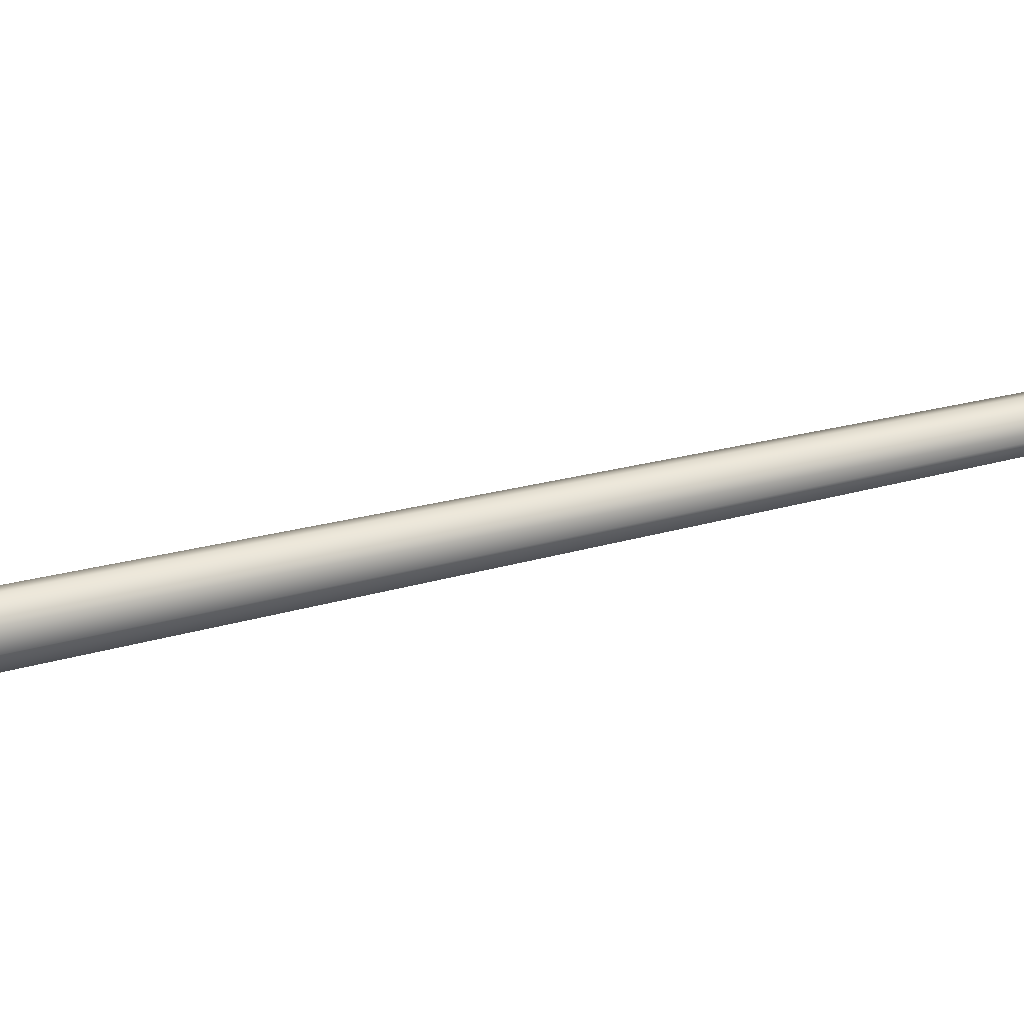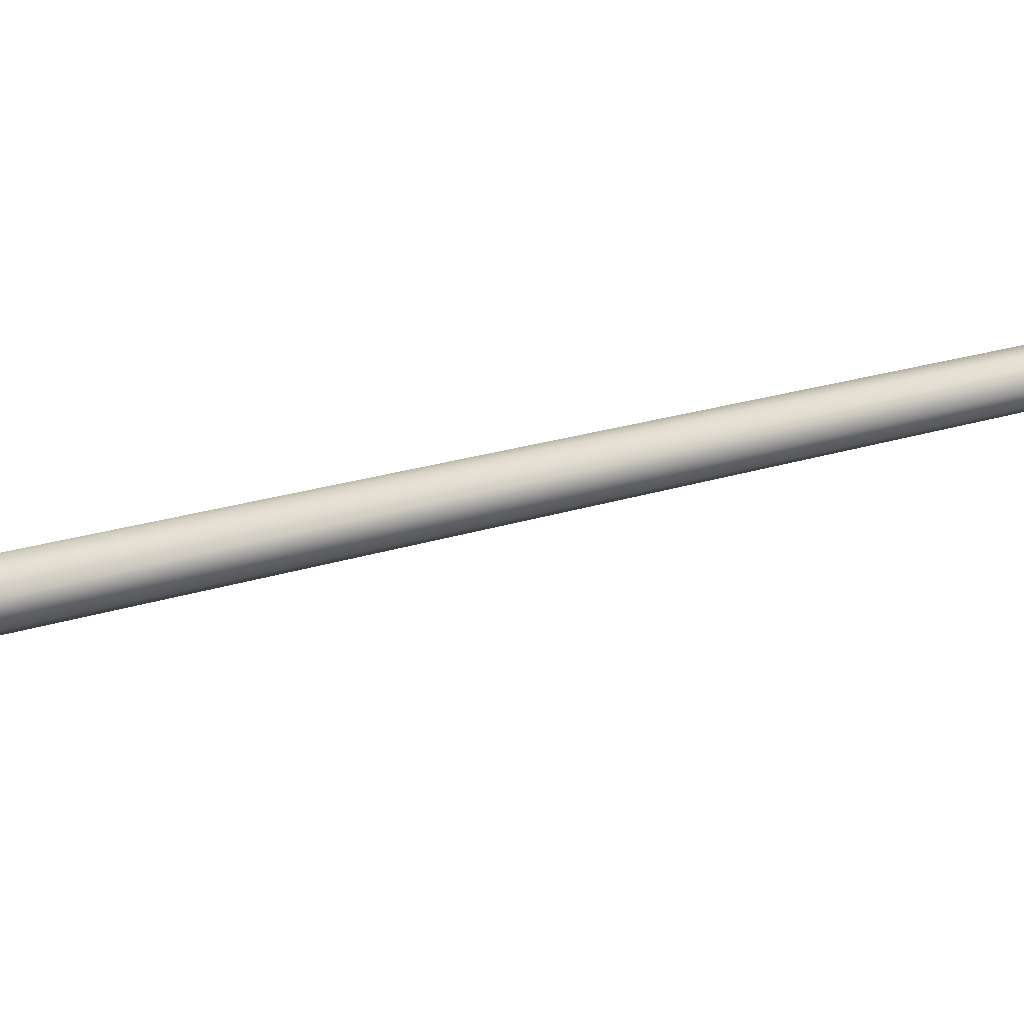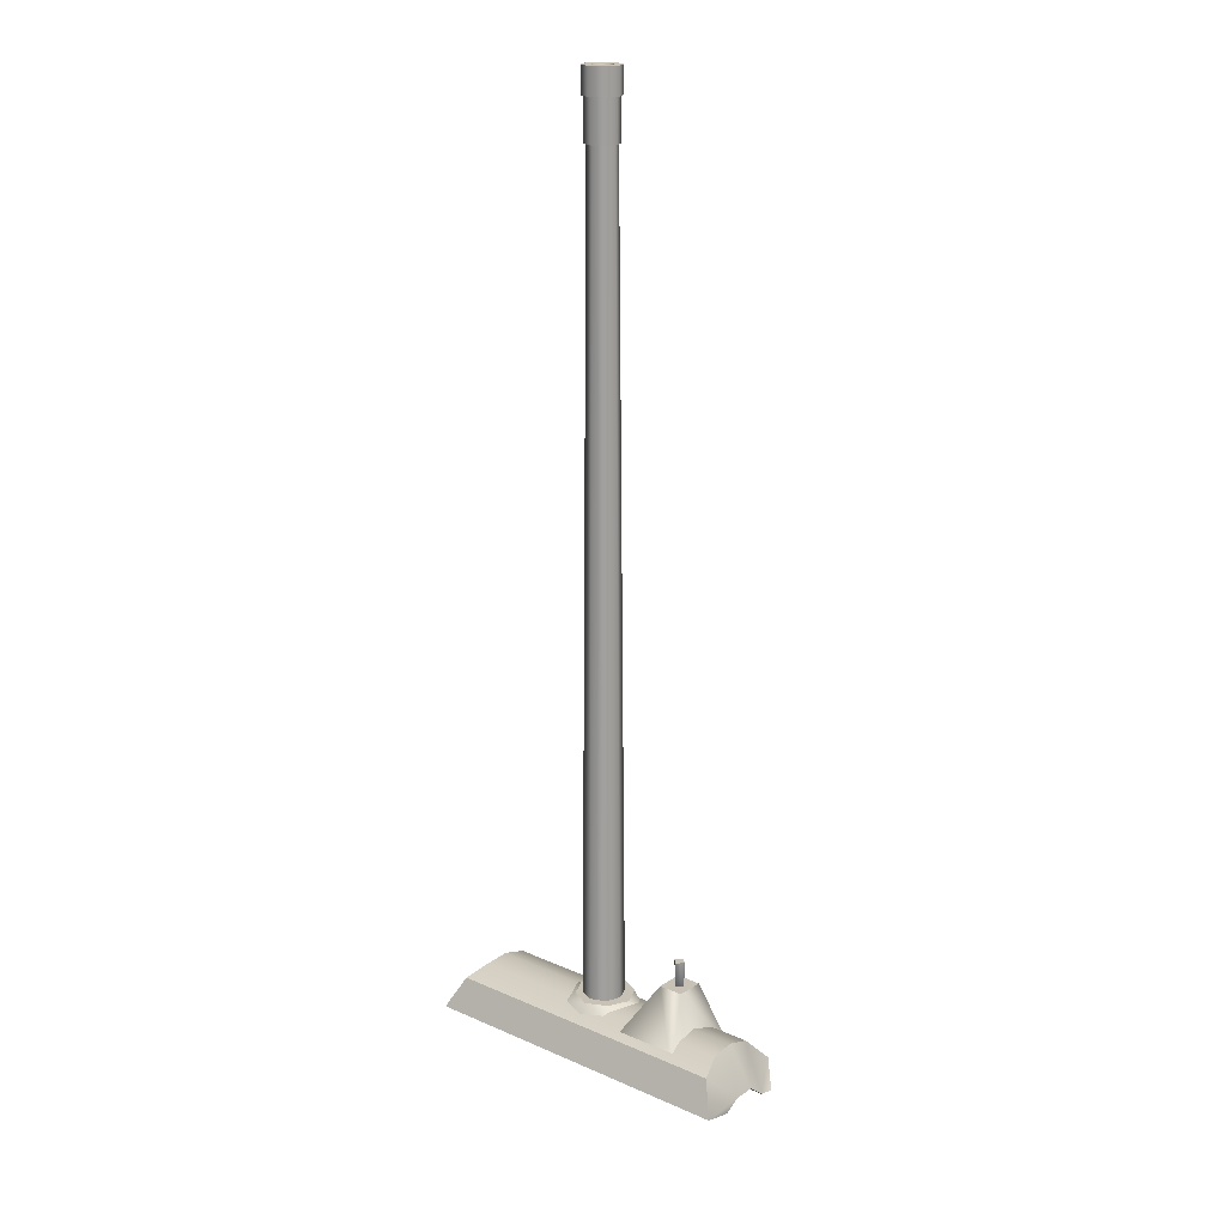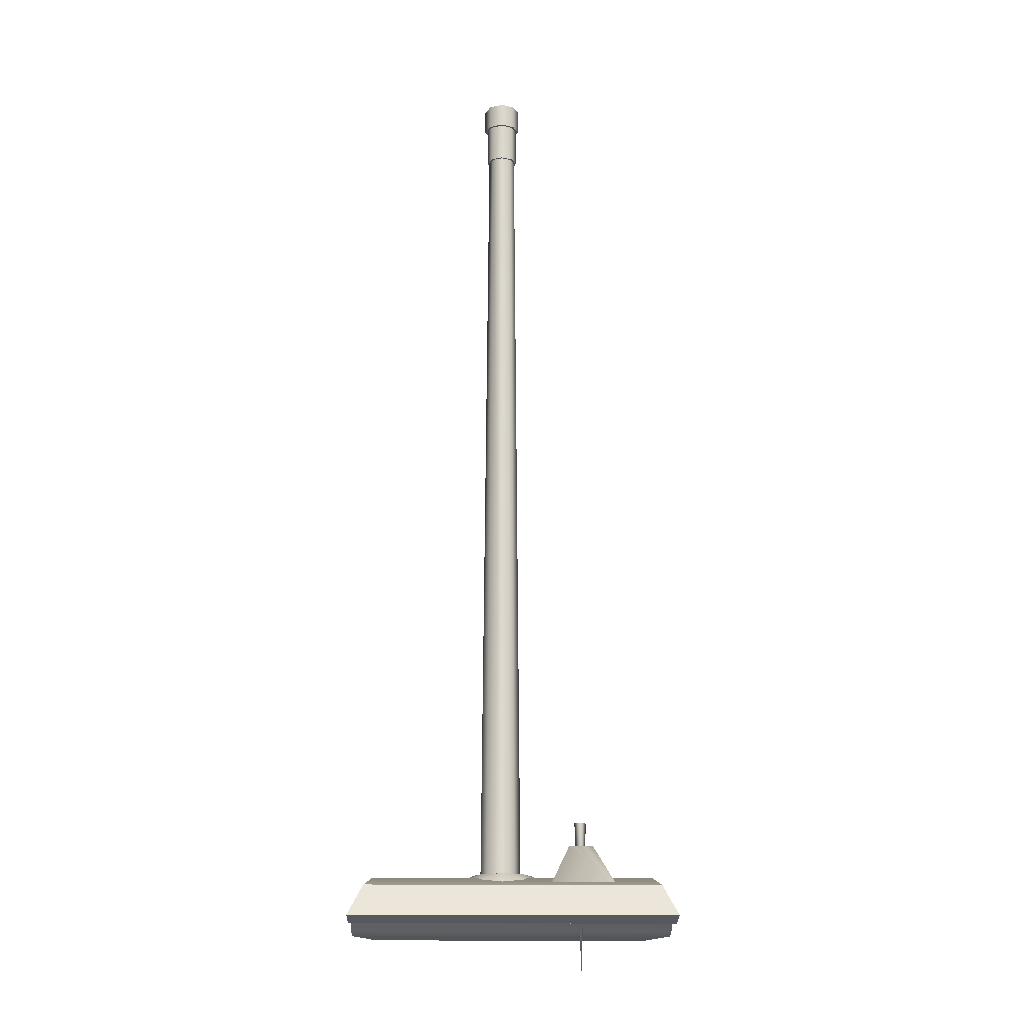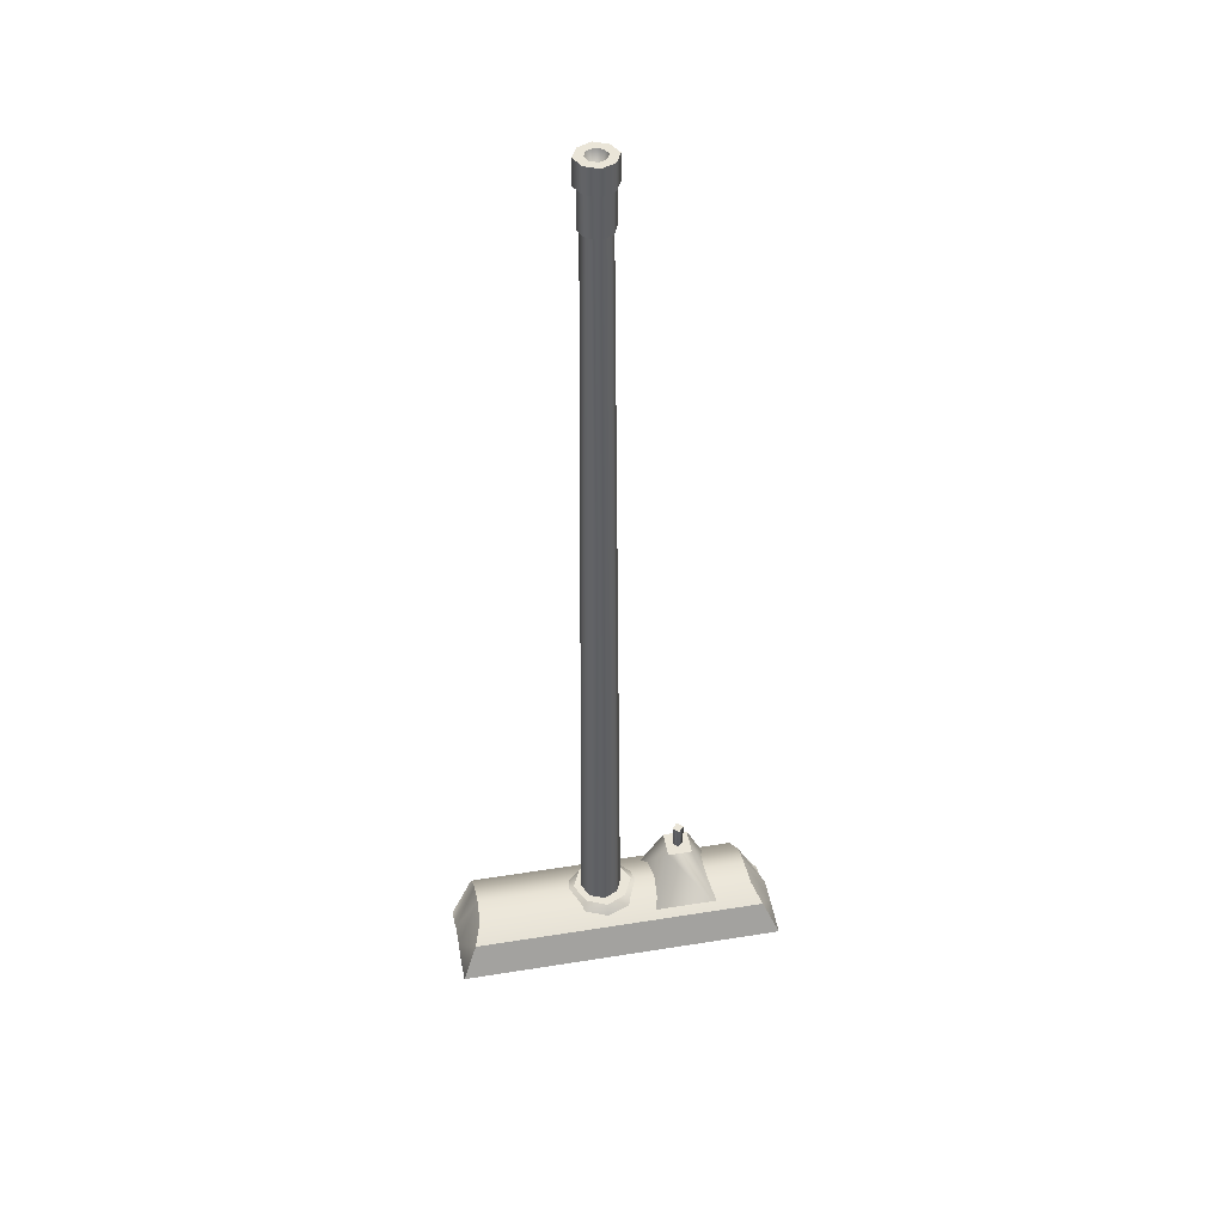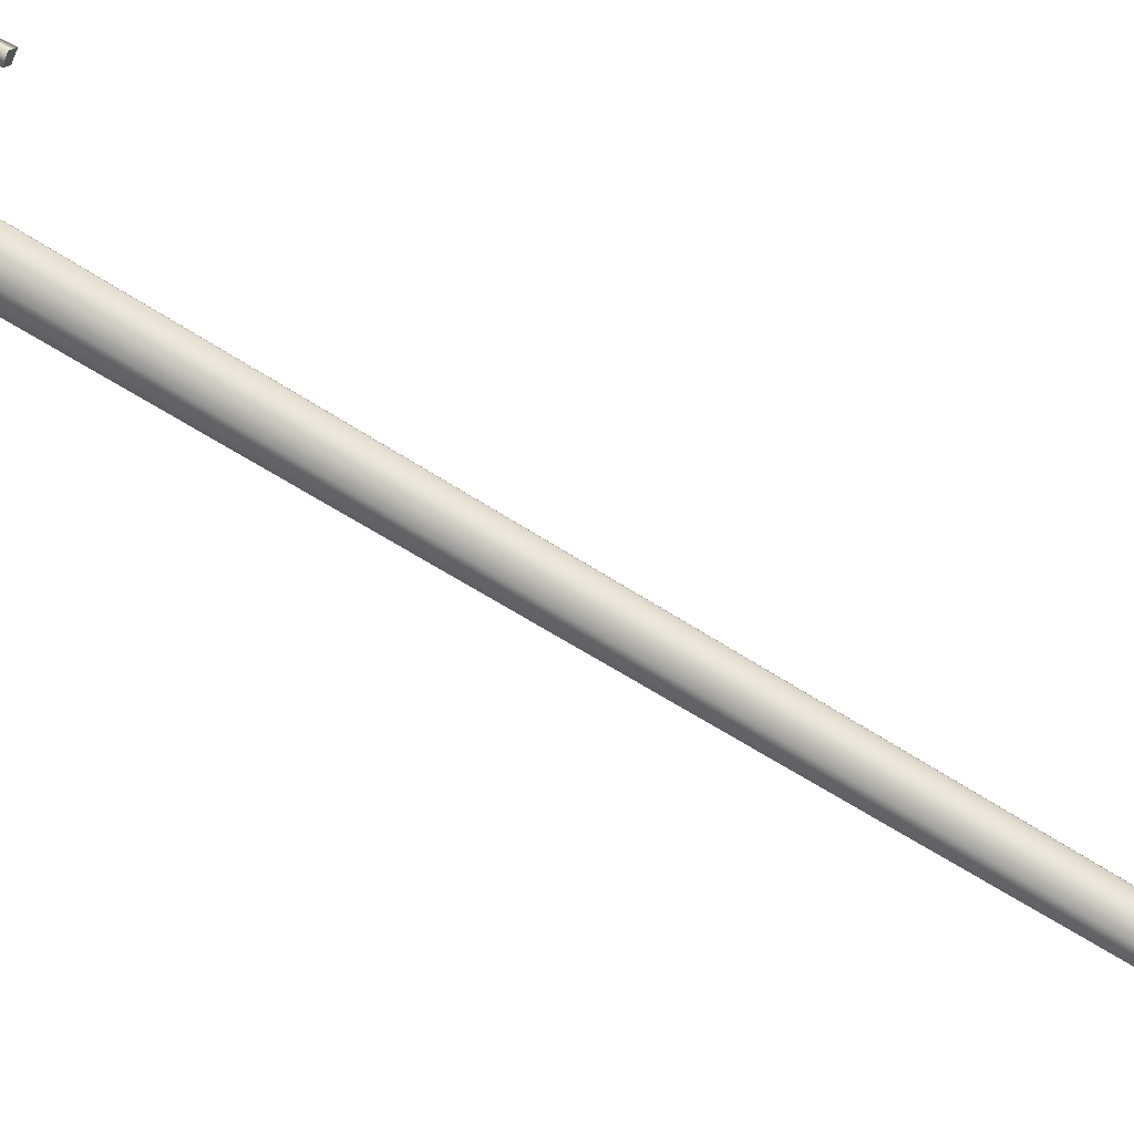
<metadata>
{"format":"obj","ext":"obj","renderer":"f3d","projection":"perspective","resolution":1024,"background":"white","views":[{"elev":33.5,"azim":70.2,"up":"+Z"},{"elev":-76.6,"azim":102.2,"up":"+Z"},{"elev":19.0,"azim":-140.4,"up":"+Y"},{"elev":-16.7,"azim":178.7,"up":"+Y"},{"elev":44.5,"azim":169.4,"up":"+Y"},{"elev":64.8,"azim":122.6,"up":"+Z"}]}
</metadata>
<code>
v -0.6723 1.684 2.424
v 0.5673 1.684 2.424
v -0.6723 1.837 2.26
v 0.5673 1.837 2.26
v 0.5673 1.871 2.15
v -0.6723 1.871 2.15
v -0.7132 1.823 1.936
v -0.6787 1.862 2.039
v 0.6083 1.823 1.936
v 0.5738 1.862 2.039
v -0.7132 1.823 1.936
v 0.6083 1.823 1.936
v -0.7797 1.687 1.869
v 0.6748 1.687 1.869
v -0.6723 1.684 2.424
v -0.6723 1.612 2.417
v 0.5673 1.684 2.424
v 0.5673 1.612 2.417
v 0.6748 1.64 2.23
v 0.6748 1.701 2.155
v 0.5673 1.837 2.26
v 0.5673 1.871 2.15
v 0.5738 1.862 2.039
v 0.6748 1.699 2.061
v 0.6083 1.823 1.936
v 0.6748 1.687 1.869
v 0.5673 1.612 2.417
v 0.6748 1.624 2.301
v 0.5673 1.684 2.424
v 0.6748 1.66 1.993
v -0.6723 1.837 2.26
v -0.7797 1.64 2.23
v -0.6723 1.684 2.424
v -0.7797 1.624 2.301
v -0.7797 1.701 2.155
v -0.6723 1.871 2.15
v -0.6787 1.862 2.039
v -0.7132 1.823 1.936
v -0.7797 1.699 2.061
v -0.7797 1.687 1.869
v -0.6723 1.612 2.417
v -0.6723 1.684 2.424
v -0.7797 1.624 2.301
v -0.7797 1.66 1.993
v -0.7797 1.687 1.869
v 0.6748 1.687 1.869
v -0.7797 1.66 1.993
v 0.6748 1.66 1.993
v -0.7797 1.624 2.301
v 0.6748 1.624 2.301
v -0.6723 1.612 2.417
v 0.5673 1.612 2.417
v 0.6748 1.64 2.23
v -0.7797 1.64 2.23
v 0.6748 1.701 2.155
v -0.7797 1.701 2.155
v 0.6748 1.699 2.061
v -0.7797 1.699 2.061
v -0.7797 1.66 1.993
v 0.6748 1.66 1.993
v -0.366 2.125 2.229
v -0.3407 2.125 2.201
v -0.366 2.125 2.176
v -0.3939 2.125 2.204
v -0.3407 2.125 2.201
v -0.3668 1.462 2.202
v -0.366 2.125 2.176
v -0.366 2.125 2.176
v -0.3939 2.125 2.204
v -0.366 2.125 2.229
v -0.04319 5.599 2.192
v -0.06456 1.789 2.213
v 0 5.599 2.21
v 0 1.789 2.24
v 0.04319 5.599 2.192
v 0.06456 1.789 2.213
v 0.06107 5.599 2.148
v 0.0913 1.789 2.148
v 0.04319 5.599 2.105
v 0.06456 1.789 2.084
v 0 1.789 2.057
v 0 5.599 2.087
v 0 5.599 2.087
v 0 1.789 2.057
v -0.06456 1.789 2.084
v -0.04319 5.599 2.105
v -0.06107 5.599 2.148
v -0.0913 1.789 2.148
v 0 5.456 2.22
v -0.05065 5.456 2.199
v -0.07164 5.456 2.148
v -0.05065 5.456 2.098
v 0 5.456 2.077
v 0.05065 5.456 2.098
v 0.07164 5.456 2.148
v 0.05065 5.456 2.199
v -0.05065 5.456 2.199
v 0 5.456 2.22
v 0 5.634 2.22
v -0.05065 5.634 2.199
v 0.05065 5.456 2.199
v 0.05066 5.634 2.199
v 0.07164 5.456 2.148
v 0.07164 5.634 2.148
v 0.05065 5.456 2.098
v 0.05066 5.634 2.098
v 0 5.456 2.077
v 0 5.634 2.077
v 0 5.456 2.077
v -0.05065 5.456 2.098
v -0.05065 5.634 2.098
v 0 5.634 2.077
v -0.07164 5.456 2.148
v -0.07164 5.634 2.148
v -0.05756 5.747 2.206
v -0.05756 5.634 2.206
v 0 5.634 2.233
v 0 5.747 2.233
v 0.05756 5.634 2.206
v 0.05756 5.747 2.206
v 0.08427 5.634 2.148
v 0.08427 5.747 2.148
v 0.05756 5.634 2.091
v 0.05756 5.747 2.091
v 0 5.634 2.064
v 0 5.747 2.064
v 0 5.747 2.064
v 0 5.634 2.064
v -0.05756 5.634 2.091
v -0.05756 5.747 2.091
v -0.08427 5.634 2.148
v -0.08427 5.747 2.148
v -0.05756 5.634 2.206
v -0.08427 5.634 2.148
v -0.05756 5.634 2.091
v 0 5.634 2.233
v 0.05756 5.634 2.206
v 0 5.634 2.064
v 0.05756 5.634 2.091
v 0.08427 5.634 2.148
v -0.05756 5.747 2.206
v 0 5.747 2.233
v 0 5.747 2.194
v -0.03079 5.747 2.179
v 0.05756 5.747 2.206
v 0.03079 5.747 2.179
v 0.08427 5.747 2.148
v 0.04508 5.747 2.148
v 0.05756 5.747 2.091
v 0.03079 5.747 2.118
v 0 5.747 2.064
v 0 5.747 2.103
v -0.05756 5.747 2.091
v -0.03079 5.747 2.118
v -0.08427 5.747 2.148
v -0.04508 5.747 2.148
v -0.03079 5.747 2.179
v 0 5.747 2.194
v 0 5.634 2.148
v 0.03079 5.747 2.179
v 0.04508 5.747 2.148
v 0.03079 5.747 2.118
v 0 5.747 2.103
v -0.03079 5.747 2.118
v -0.03079 5.747 2.118
v -0.04508 5.747 2.148
v 0.6748 1.624 2.301
v 0.5673 1.684 2.424
v -0.5267 1.752 2.327
v -0.2078 1.752 2.327
v -0.3123 2.015 2.263
v -0.4222 2.015 2.263
v -0.4222 2.015 2.142
v -0.3123 2.015 2.142
v -0.5267 1.8 1.943
v -0.2078 1.8 1.943
v -0.2078 1.8 1.943
v -0.3123 2.015 2.142
v -0.3123 2.015 2.263
v -0.3123 2.015 2.142
v -0.4222 2.015 2.142
v -0.4222 2.015 2.263
v -0.07952 1.769 2.309
v -0.007 1.755 2.326
v -0.007 1.881 2.281
v 0.06552 1.779 2.308
v -0.09745 1.881 2.239
v -0.1526 1.851 2.209
v -0.007 1.832 1.977
v -0.1168 1.851 2.017
v -0.007 1.881 2.016
v -0.09745 1.881 2.058
v -0.1628 1.87 2.149
v -0.1394 1.881 2.148
v 0.08345 1.881 2.239
v 0.1388 1.851 2.209
v 0.1031 1.851 2.017
v 0.08345 1.881 2.058
v 0.1488 1.87 2.149
v 0.1254 1.881 2.148
v -0.09745 1.881 2.239
v -0.007 1.881 2.281
v 0.08345 1.881 2.239
v 0.1254 1.881 2.148
v 0.08345 1.881 2.058
v -0.007 1.881 2.016
v -0.09745 1.881 2.058
v -0.1394 1.881 2.148
v -0.3668 1.462 2.202
v -0.3668 1.462 2.202
v -0.3939 2.125 2.204
v 0 5.634 2.148
v 0 5.634 2.148
v 0 5.634 2.148
v 0 5.634 2.148
v 0 5.634 2.148
g group_62943880_2329982616064
f 1 2 3
f 3 2 4
f 3 4 5
f 3 5 6
f 7 8 9
f 9 8 10
f 11 12 13
f 13 12 14
f 15 16 17
f 17 16 18
f 19 20 21
f 21 20 22
f 23 24 25
f 25 24 26
f 20 24 22
f 22 24 23
f 6 5 8
f 8 5 10
f 27 28 29
f 26 24 30
f 31 32 33
f 33 32 34
f 32 31 35
f 35 31 36
f 37 38 39
f 39 38 40
f 41 42 43
f 37 39 36
f 36 39 35
f 40 44 39
f 45 46 47
f 47 46 48
f 49 50 51
f 51 50 52
f 53 54 55
f 55 54 56
f 55 56 57
f 57 56 58
f 59 60 57
f 59 57 58
f 53 50 54
f 54 50 49
f 61 62 63
f 61 63 64
f 65 66 67
f 68 66 69
f 211 209 70
f 70 210 65
f 71 72 73
f 73 72 74
f 73 74 75
f 75 74 76
f 75 76 77
f 77 76 78
f 77 78 79
f 79 78 80
f 79 80 81
f 79 81 82
f 83 84 85
f 83 85 86
f 86 85 87
f 87 85 88
f 87 88 71
f 71 88 72
f 89 90 91
f 89 91 92
f 89 92 93
f 89 93 94
f 89 94 95
f 89 95 96
f 97 98 99
f 97 99 100
f 98 101 102
f 98 102 99
f 101 103 104
f 101 104 102
f 103 105 106
f 103 106 104
f 105 107 108
f 105 108 106
f 109 110 111
f 109 111 112
f 110 113 114
f 110 114 111
f 113 97 100
f 113 100 114
f 115 116 117
f 115 117 118
f 118 117 119
f 118 119 120
f 120 119 121
f 120 121 122
f 122 121 123
f 122 123 124
f 124 123 125
f 124 125 126
f 127 128 129
f 127 129 130
f 130 129 131
f 130 131 132
f 132 131 116
f 132 116 115
f 133 134 135
f 133 135 136
f 137 136 135
f 137 135 138
f 137 138 139
f 137 139 140
f 141 142 143
f 141 143 144
f 143 142 145
f 143 145 146
f 145 147 148
f 145 148 146
f 148 147 149
f 148 149 150
f 149 151 152
f 149 152 150
f 152 151 153
f 152 153 154
f 153 155 156
f 153 156 154
f 156 155 141
f 156 141 144
f 157 158 159
f 158 160 159
f 160 161 159
f 161 162 212
f 162 163 213
f 163 164 214
f 165 166 215
f 166 157 216
f 167 19 168
f 168 19 21
f 169 170 171
f 169 171 172
f 173 174 175
f 175 174 176
f 175 169 173
f 173 169 172
f 177 178 170
f 170 178 171
f 179 180 181
f 179 181 182
f 183 184 185
f 185 184 186
f 185 187 183
f 183 187 188
f 189 190 191
f 191 190 192
f 190 193 192
f 192 193 194
f 193 188 194
f 194 188 187
f 185 186 195
f 195 186 196
f 189 191 197
f 197 191 198
f 197 198 199
f 199 198 200
f 201 202 203
f 201 203 204
f 201 204 205
f 201 205 206
f 201 206 207
f 201 207 208
f 199 200 196
f 196 200 195

</code>
